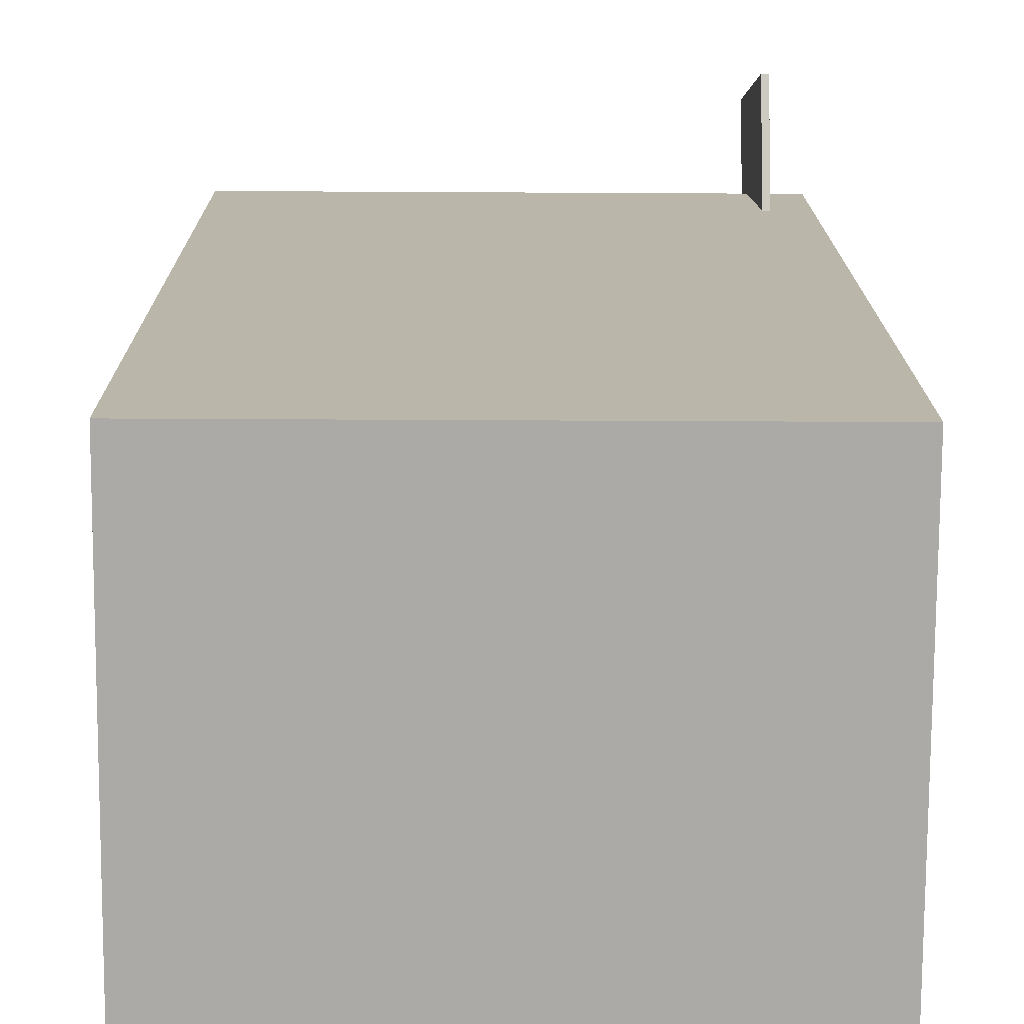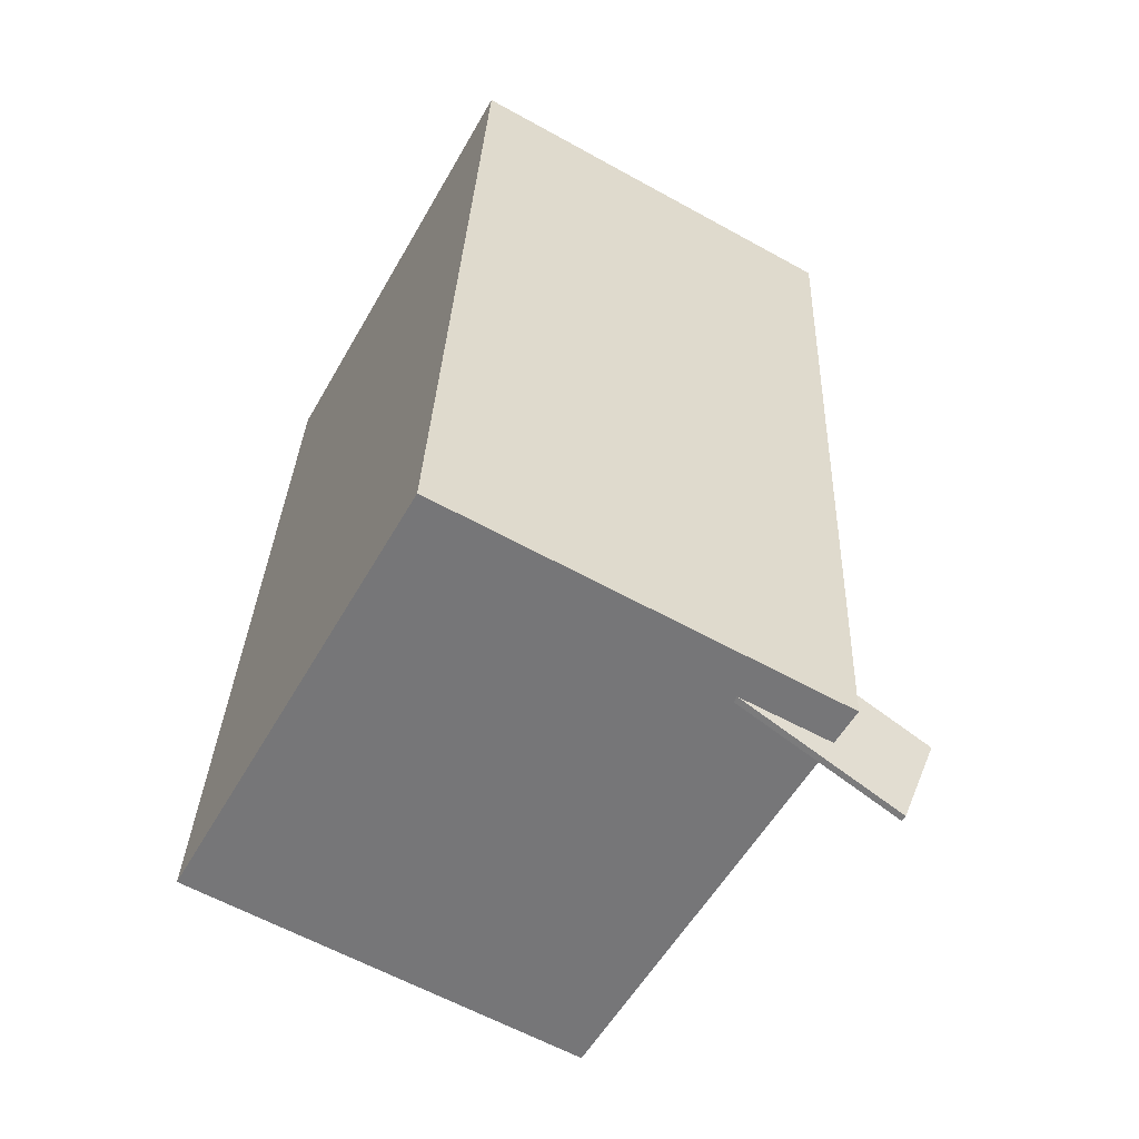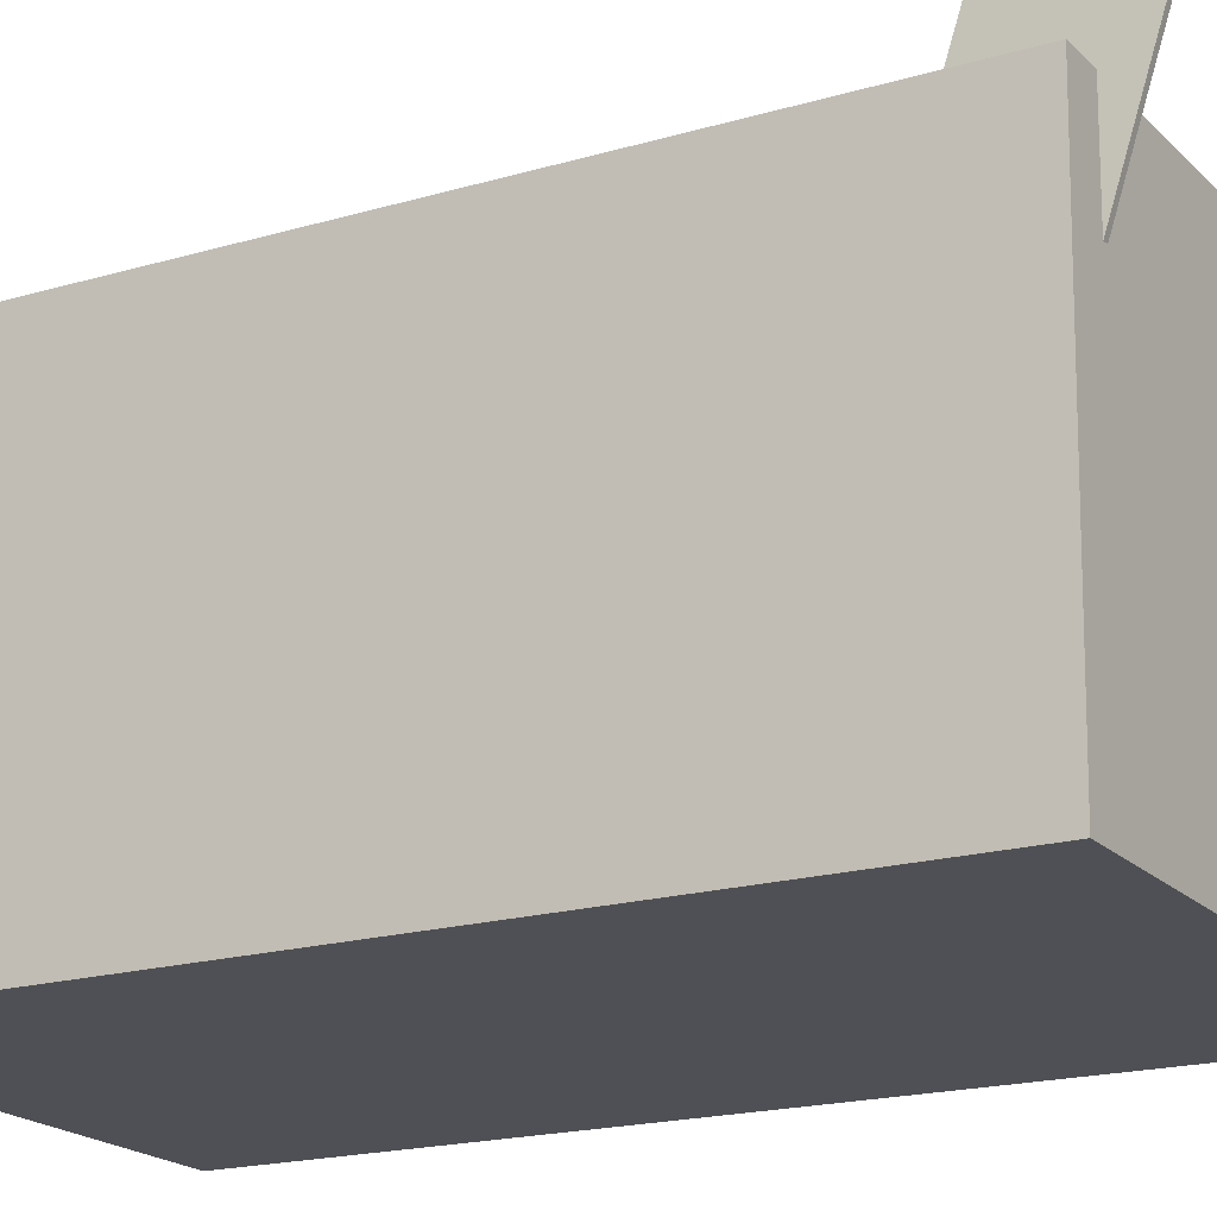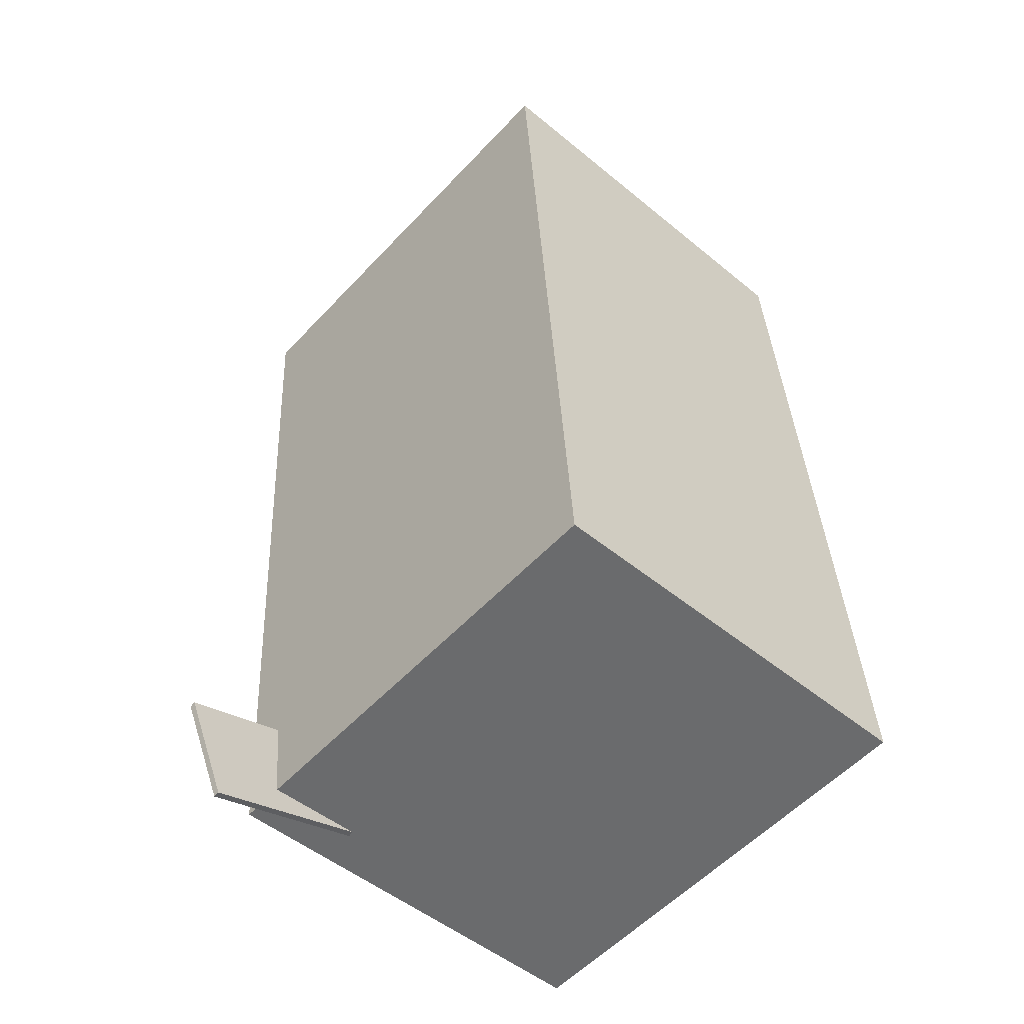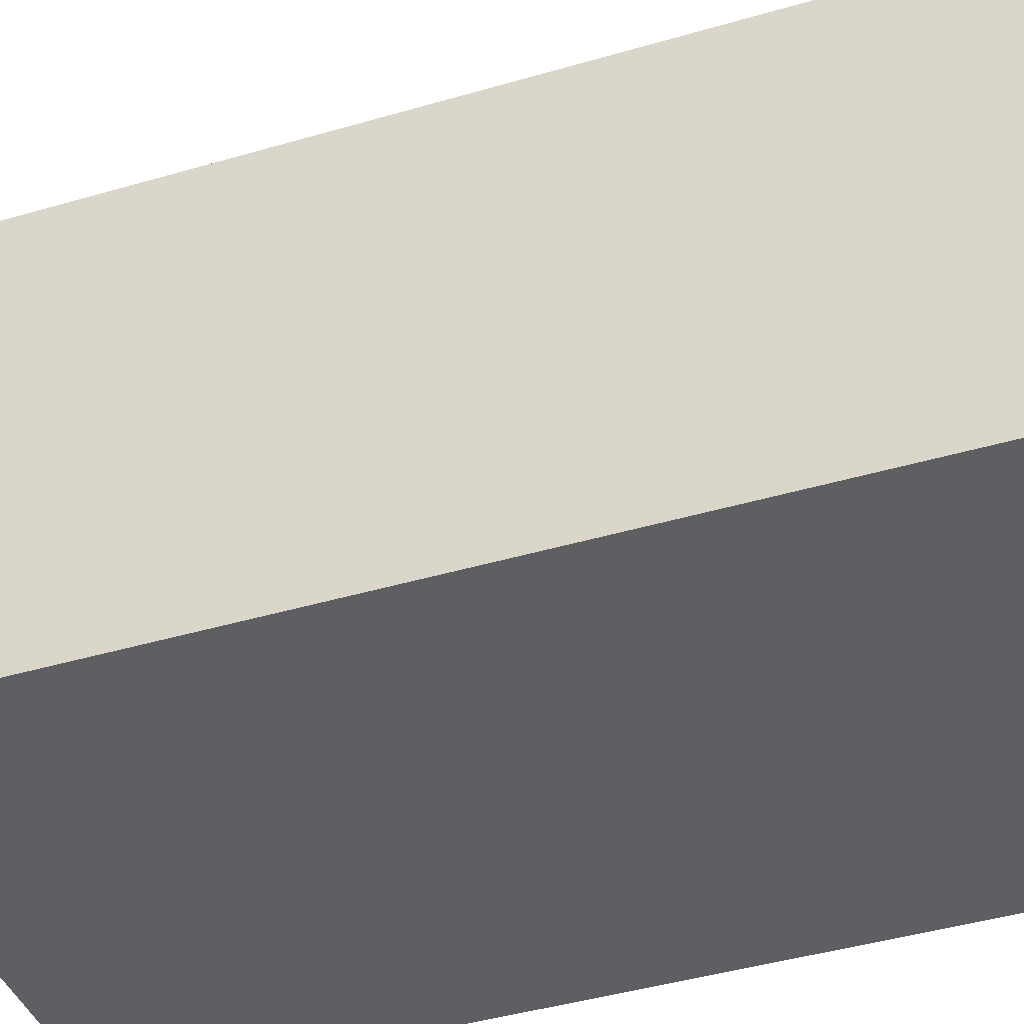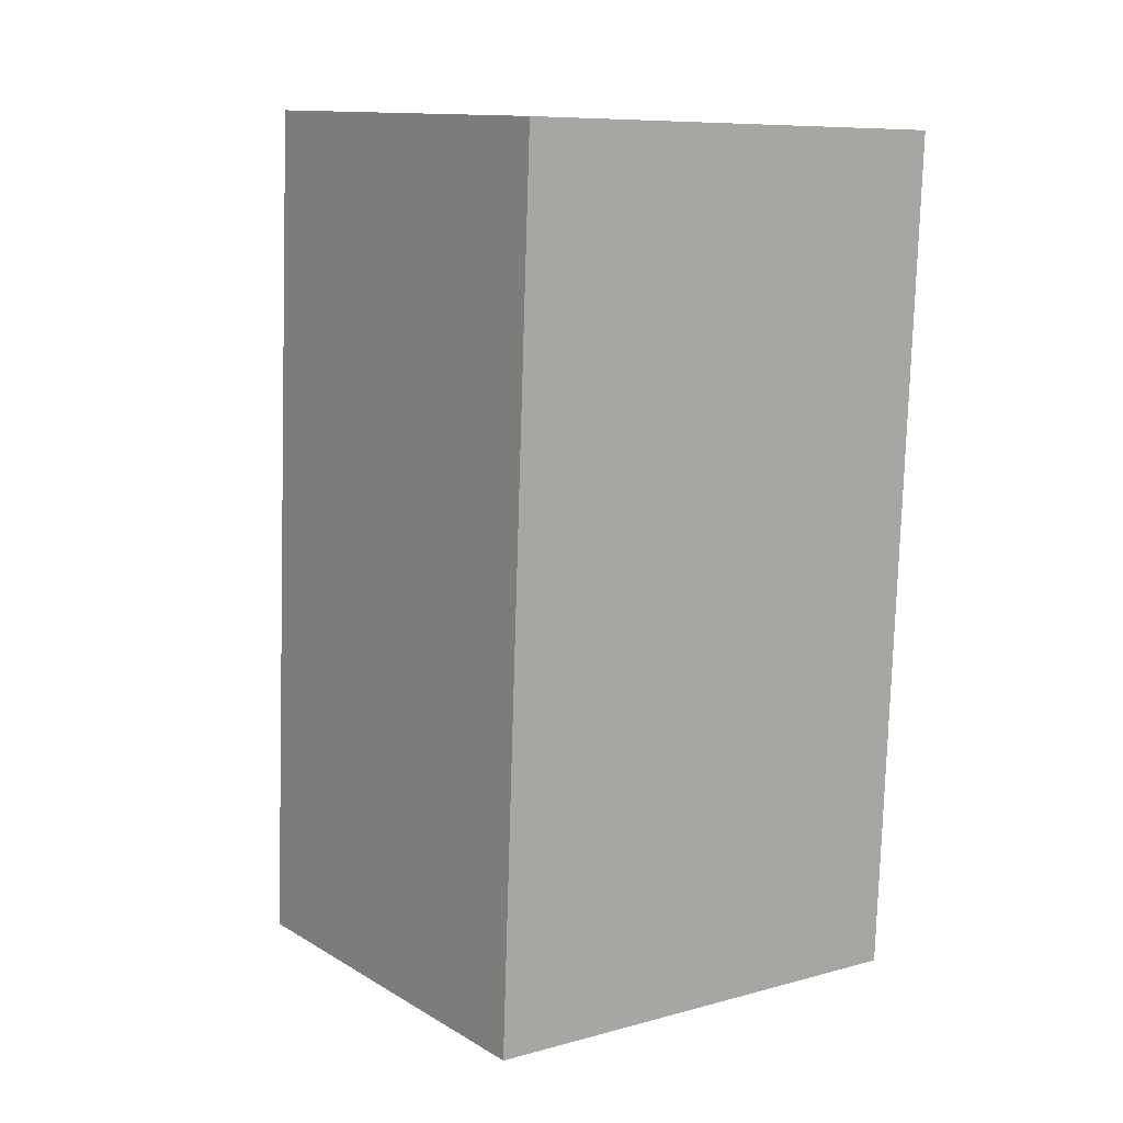
<metadata>
{"format":"obj","ext":"obj","renderer":"f3d","projection":"perspective","resolution":1024,"background":"white","views":[{"elev":15.0,"azim":-177.4,"up":"+Z"},{"elev":-59.2,"azim":-119.7,"up":"+Y"},{"elev":-20.0,"azim":-56.8,"up":"+Z"},{"elev":-51.5,"azim":47.5,"up":"+Y"},{"elev":-40.3,"azim":112.1,"up":"+Z"},{"elev":13.6,"azim":143.3,"up":"+Y"}]}
</metadata>
<code>
v -0.2231 -0.3253 -0.1868
v -0.2135 -0.475 0.2745
v -0.2295 -0.326 -0.1869
v -0.22 -0.4758 0.2744
v -0.2361 -0.2149 -0.1507
v -0.2266 -0.3646 0.3106
v -0.2426 -0.2156 -0.1508
v -0.233 -0.3653 0.3105
f 1.0 7.0 5.0
f 1.0 3.0 7.0
f 1.0 4.0 3.0
f 1.0 2.0 4.0
f 3.0 8.0 7.0
f 3.0 4.0 8.0
f 5.0 7.0 8.0
f 5.0 8.0 6.0
f 1.0 5.0 6.0
f 1.0 6.0 2.0
f 2.0 6.0 8.0
f 2.0 8.0 4.0
v -0.2621 -0.4174 -0.225
v -0.2643 -0.4247 0.2037
v -0.3071 0.456 -0.2104
v -0.3093 0.4487 0.2183
v 0.2227 -0.3924 -0.2221
v 0.2205 -0.3997 0.2066
v 0.1777 0.481 -0.2075
v 0.1755 0.4737 0.2212
f 9.0 15.0 13.0
f 9.0 11.0 15.0
f 9.0 12.0 11.0
f 9.0 10.0 12.0
f 11.0 16.0 15.0
f 11.0 12.0 16.0
f 13.0 15.0 16.0
f 13.0 16.0 14.0
f 9.0 13.0 14.0
f 9.0 14.0 10.0
f 10.0 14.0 16.0
f 10.0 16.0 12.0

</code>
